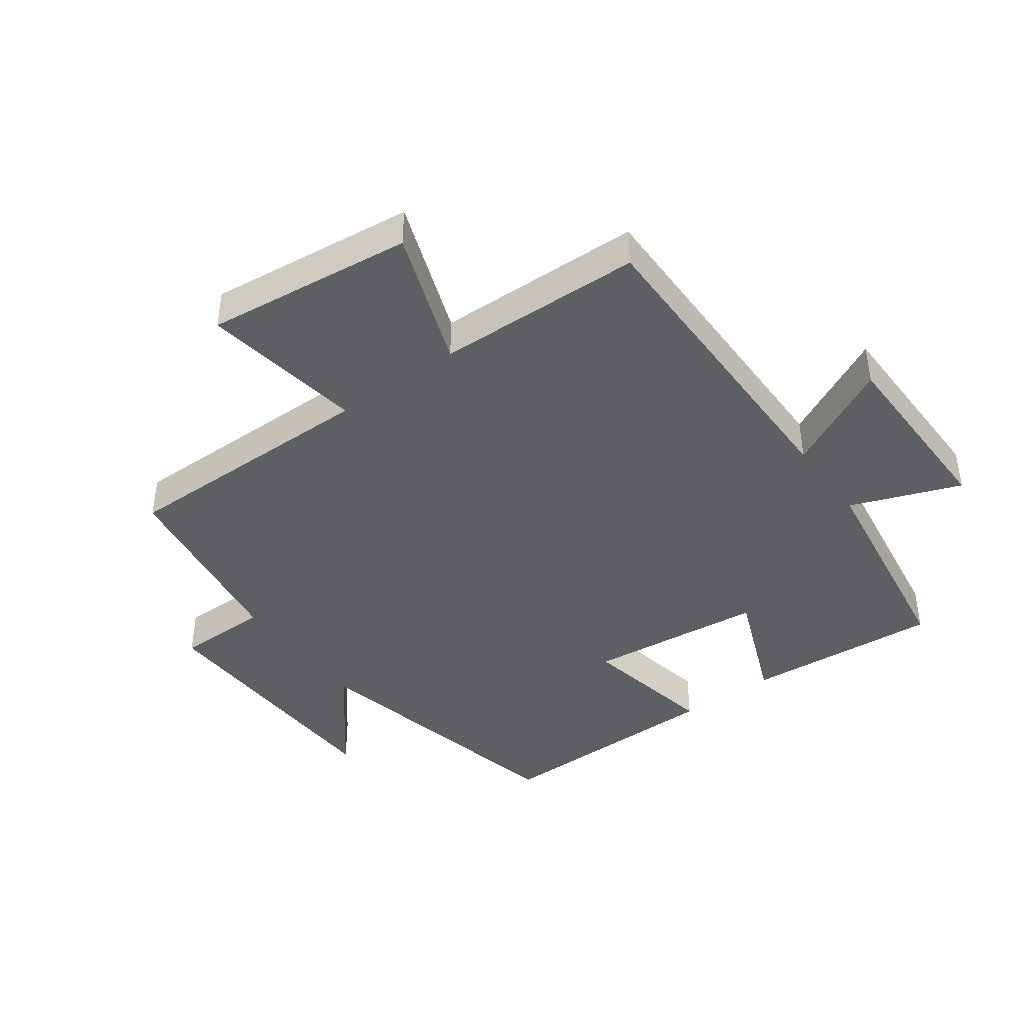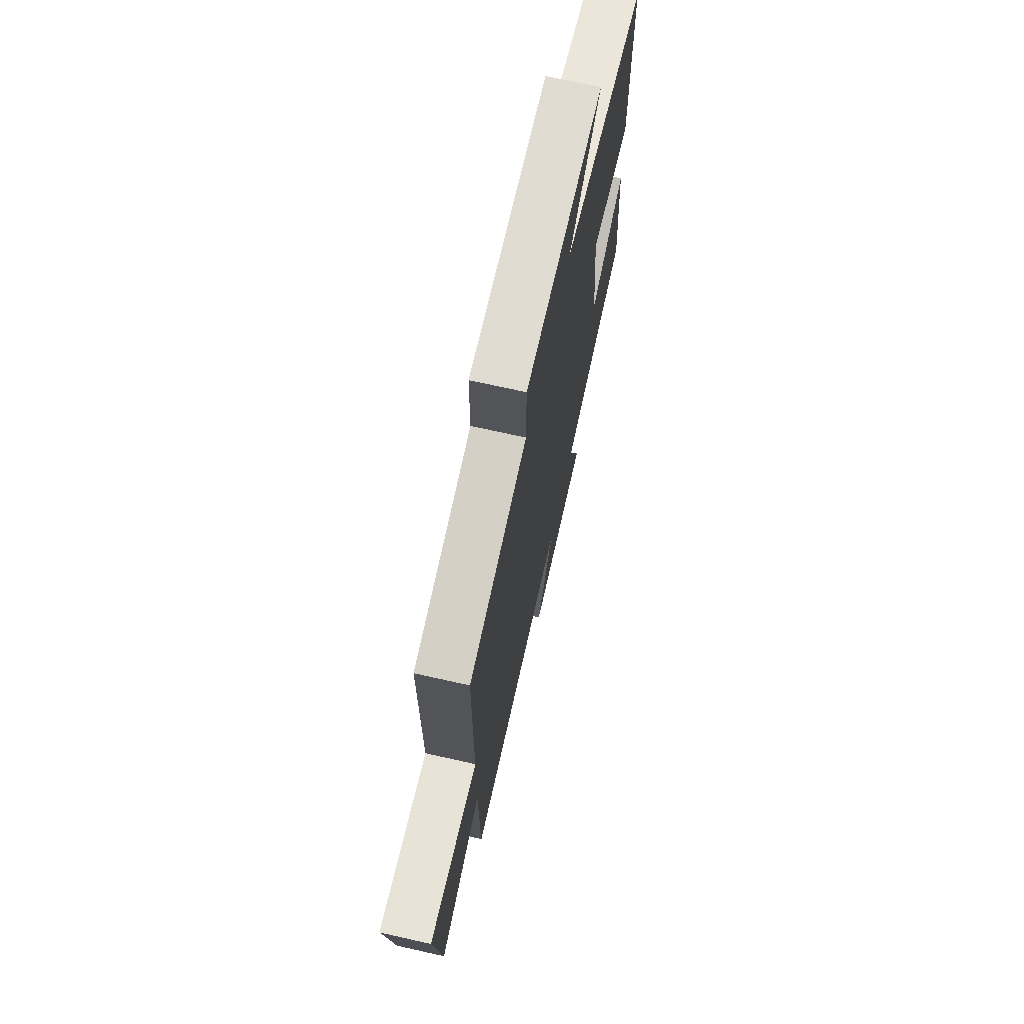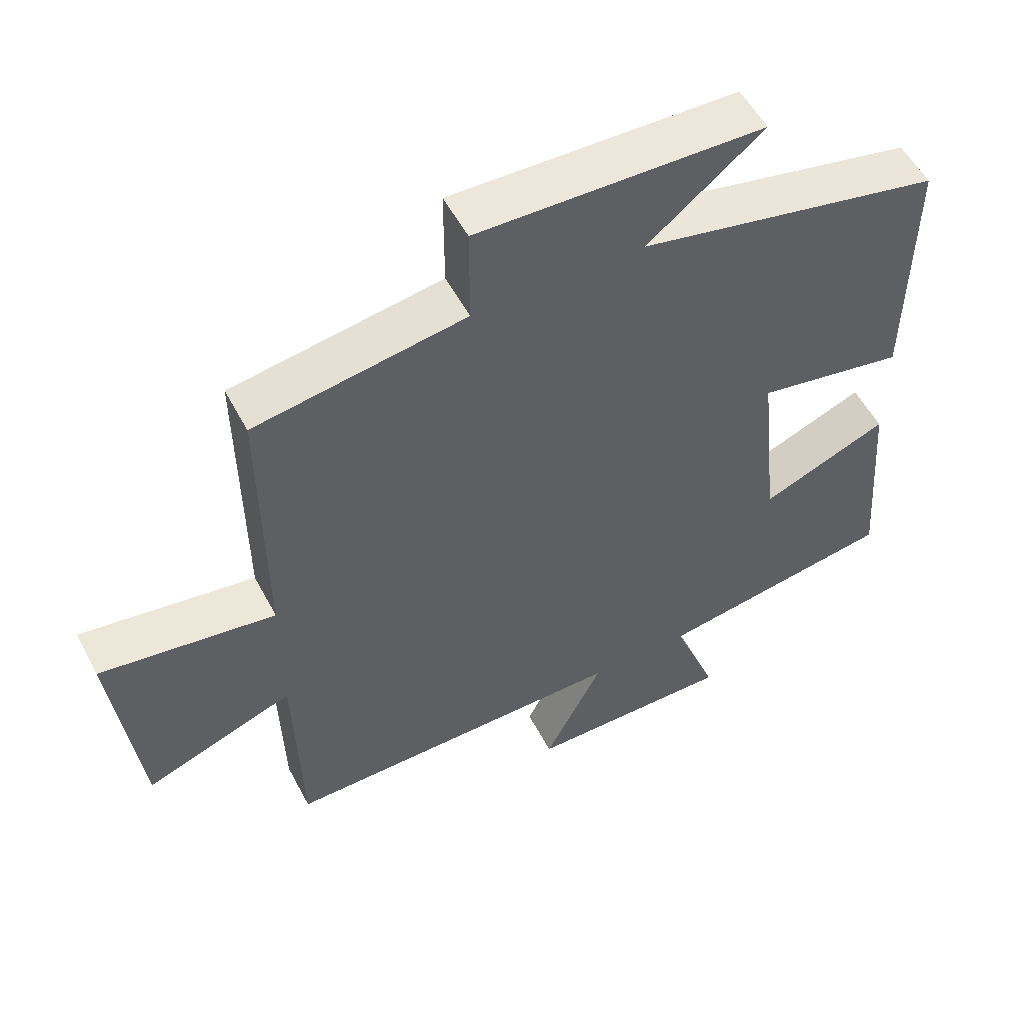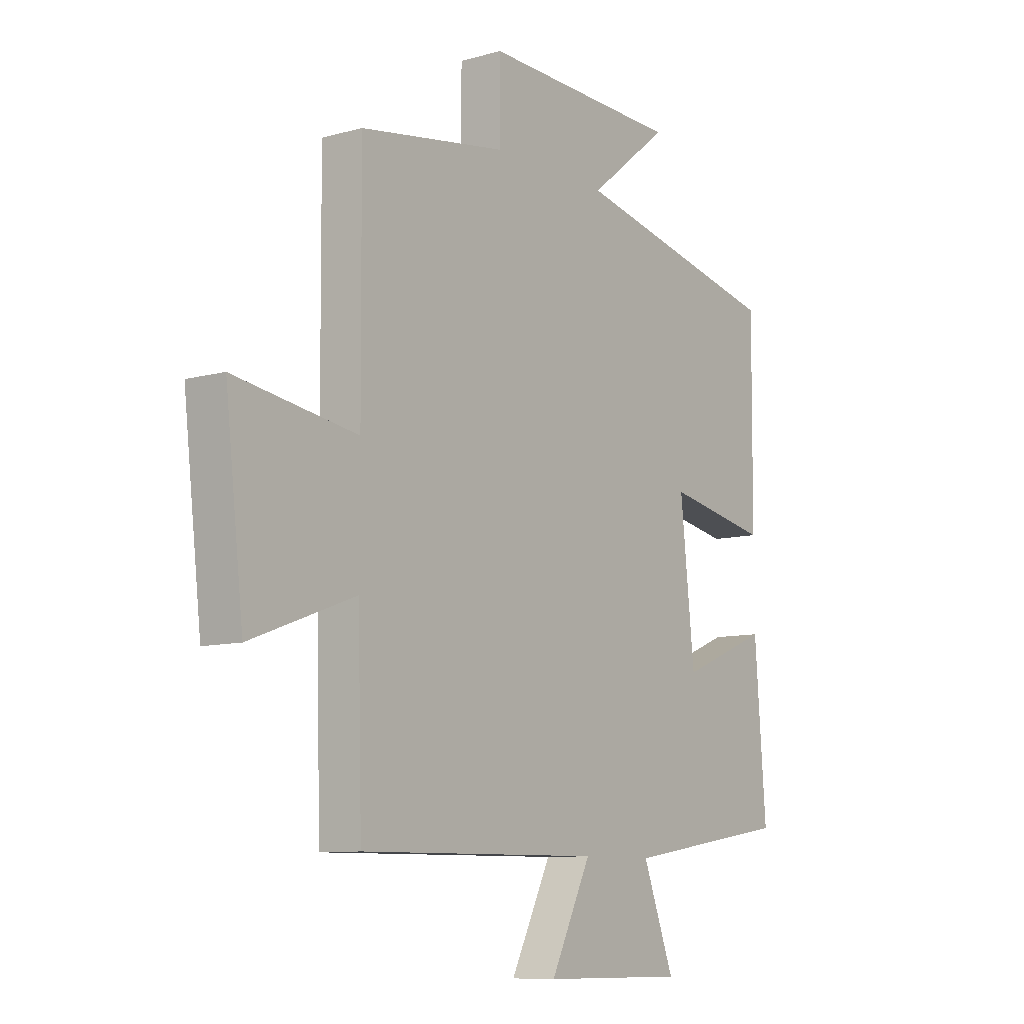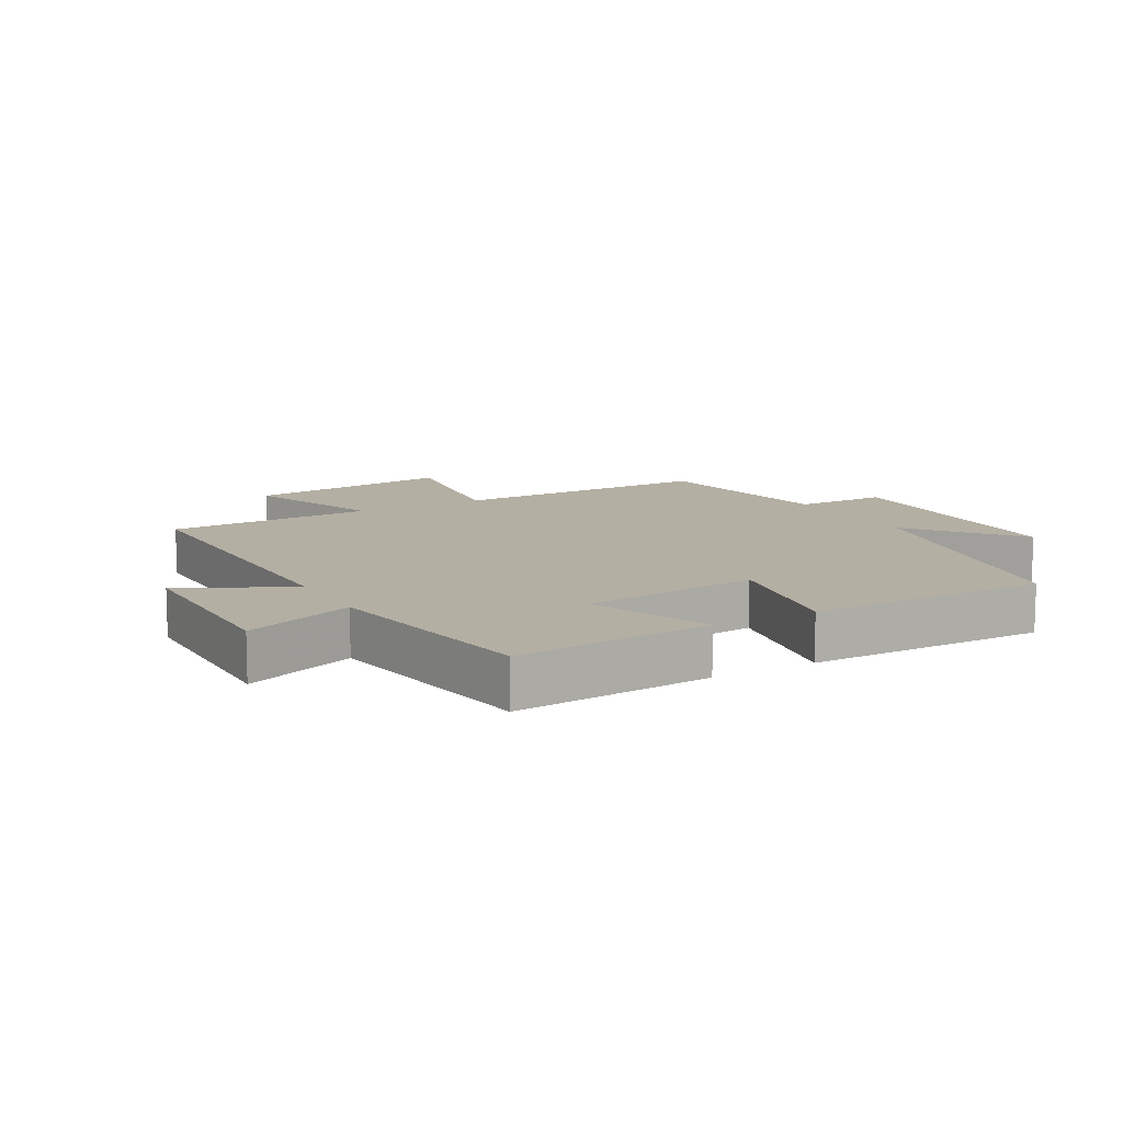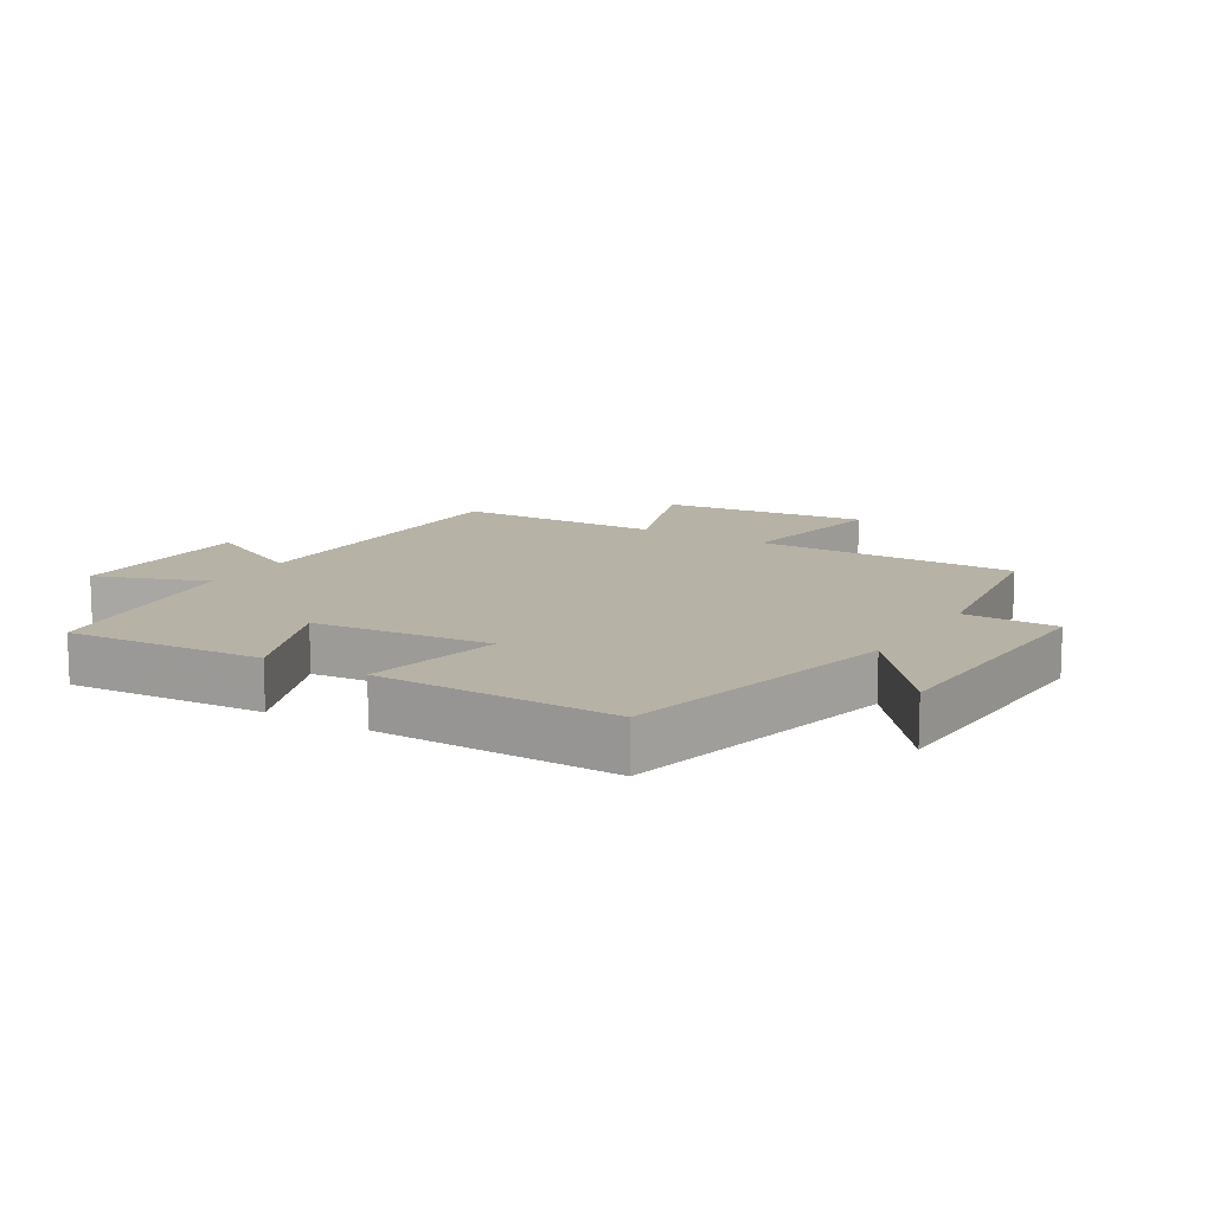
<metadata>
{"format":"obj","ext":"obj","renderer":"f3d","projection":"perspective","resolution":1024,"background":"white","views":[{"elev":-41.8,"azim":126.3,"up":"+Y"},{"elev":70.7,"azim":102.7,"up":"+Z"},{"elev":54.3,"azim":152.5,"up":"+Z"},{"elev":-9.3,"azim":126.2,"up":"+Z"},{"elev":11.2,"azim":-119.3,"up":"+Y"},{"elev":12.4,"azim":-58.2,"up":"+Y"}]}
</metadata>
<code>
v 0.503 0.07 0.451
v 0.5 0.07 0.034
v 0.758 0.07 0.073
v 0.72 0.07 -0.257
v 0.5 0.07 -0.176
v 0.491 0.07 -0.504
v -0.02 0.07 -0.5
v 0.066 0.07 -0.672
v -0.238 0.07 -0.674
v -0.172 0.07 -0.5
v -0.524 0.07 -0.445
v -0.5 0.07 -0.135
v -0.312 0.07 -0.212
v -0.282 0.07 0.068
v -0.5 0.07 0.027
v -0.503 0.07 0.403
v -0.056 0.07 0.5
v -0.226 0.07 0.636
v 0.194 0.07 0.648
v 0.194 0.07 0.5
v 0.503 0 0.451
v 0.5 0 0.034
v 0.758 0 0.073
v 0.72 0 -0.257
v 0.5 0 -0.176
v 0.491 0 -0.504
v -0.02 0 -0.5
v 0.066 0 -0.672
v -0.238 0 -0.674
v -0.172 0 -0.5
v -0.524 0 -0.445
v -0.5 0 -0.135
v -0.312 0 -0.212
v -0.282 0 0.068
v -0.5 0 0.027
v -0.503 0 0.403
v -0.056 0 0.5
v -0.226 0 0.636
v 0.194 0 0.648
v 0.194 0 0.5
f 17 18 19 20
f 17 20 1 2
f 14 15 16 17
f 13 14 17 2
f 10 11 12 13
f 10 13 2 3
f 7 8 9 10
f 7 10 3
f 5 6 7
f 5 7 3
f 3 4 5
f 40 39 38 37
f 22 21 40 37
f 37 36 35 34
f 22 37 34 33
f 33 32 31 30
f 23 22 33 30
f 30 29 28 27
f 23 30 27
f 27 26 25
f 23 27 25
f 25 24 23
f 1 21 22 2
f 2 22 23 3
f 3 23 24 4
f 4 24 25 5
f 5 25 26 6
f 6 26 27 7
f 7 27 28 8
f 8 28 29 9
f 9 29 30 10
f 10 30 31 11
f 11 31 32 12
f 12 32 33 13
f 13 33 34 14
f 14 34 35 15
f 15 35 36 16
f 16 36 37 17
f 17 37 38 18
f 18 38 39 19
f 19 39 40 20
f 20 40 21 1

</code>
